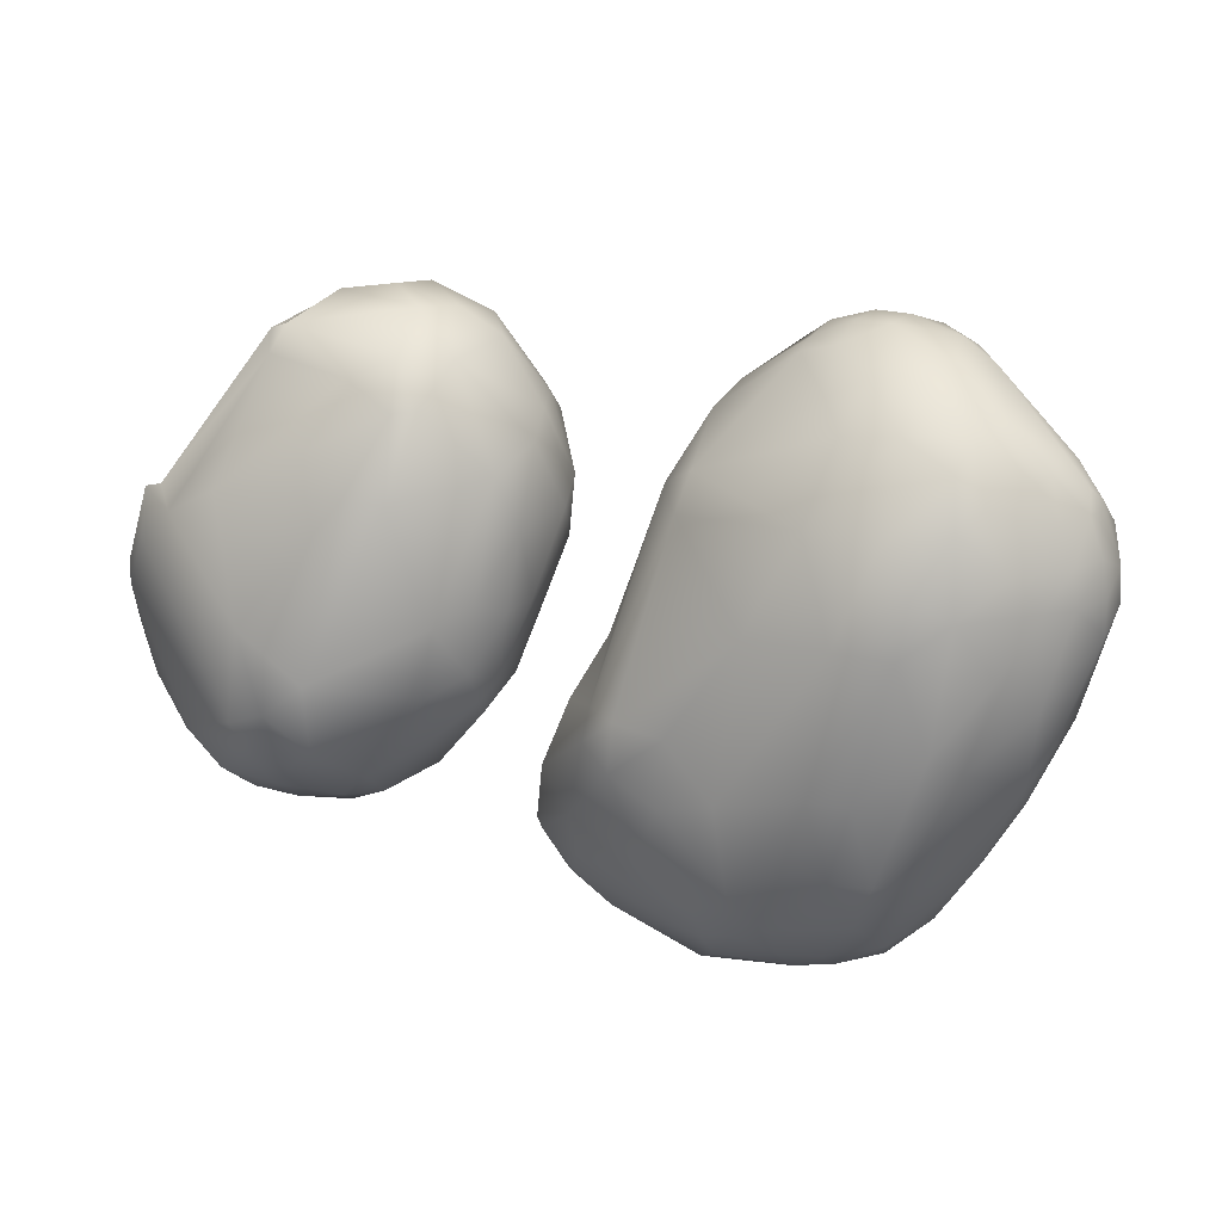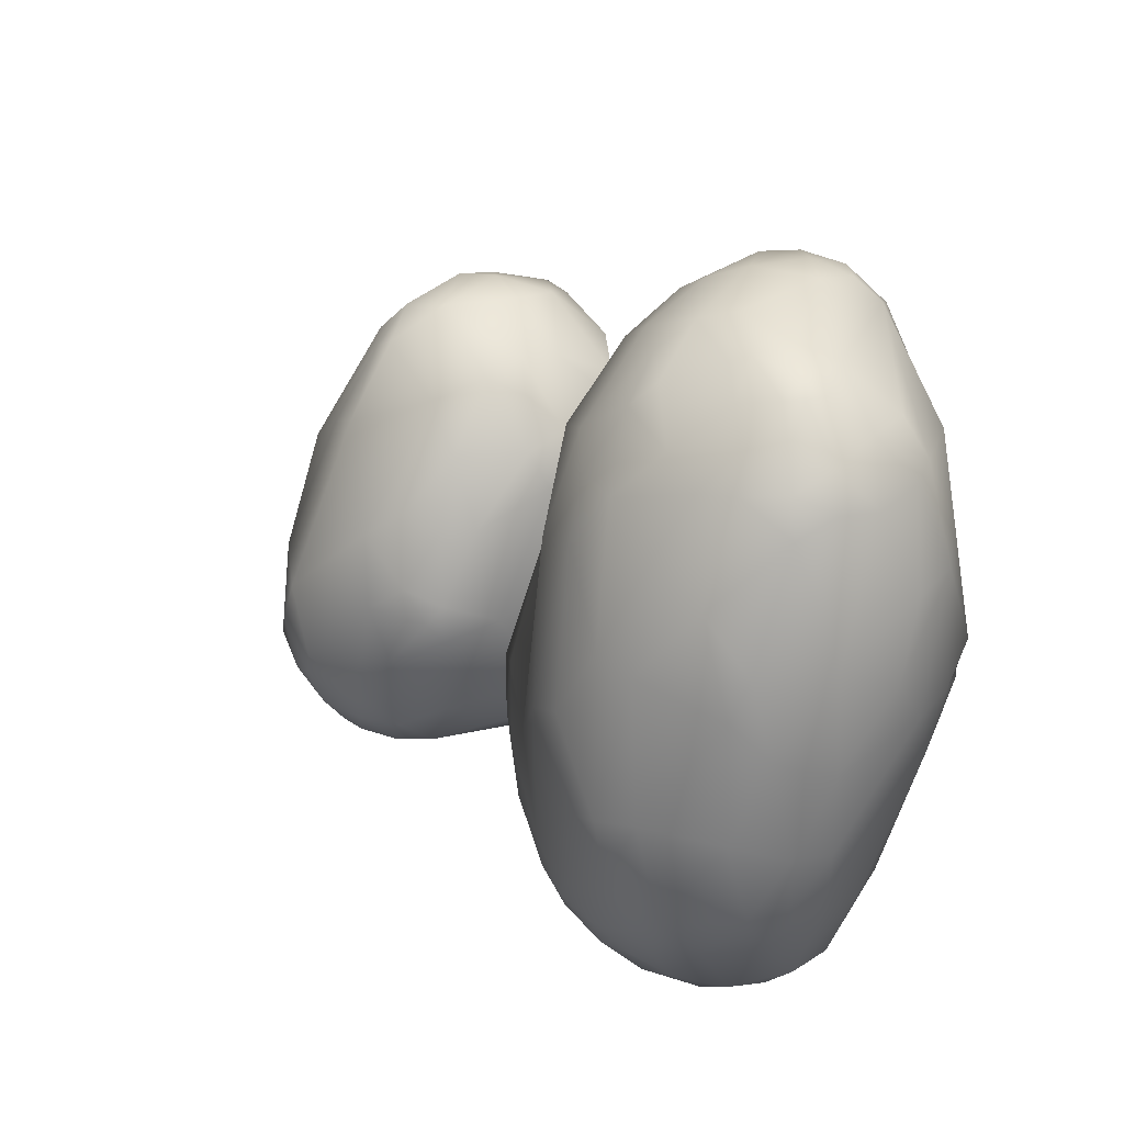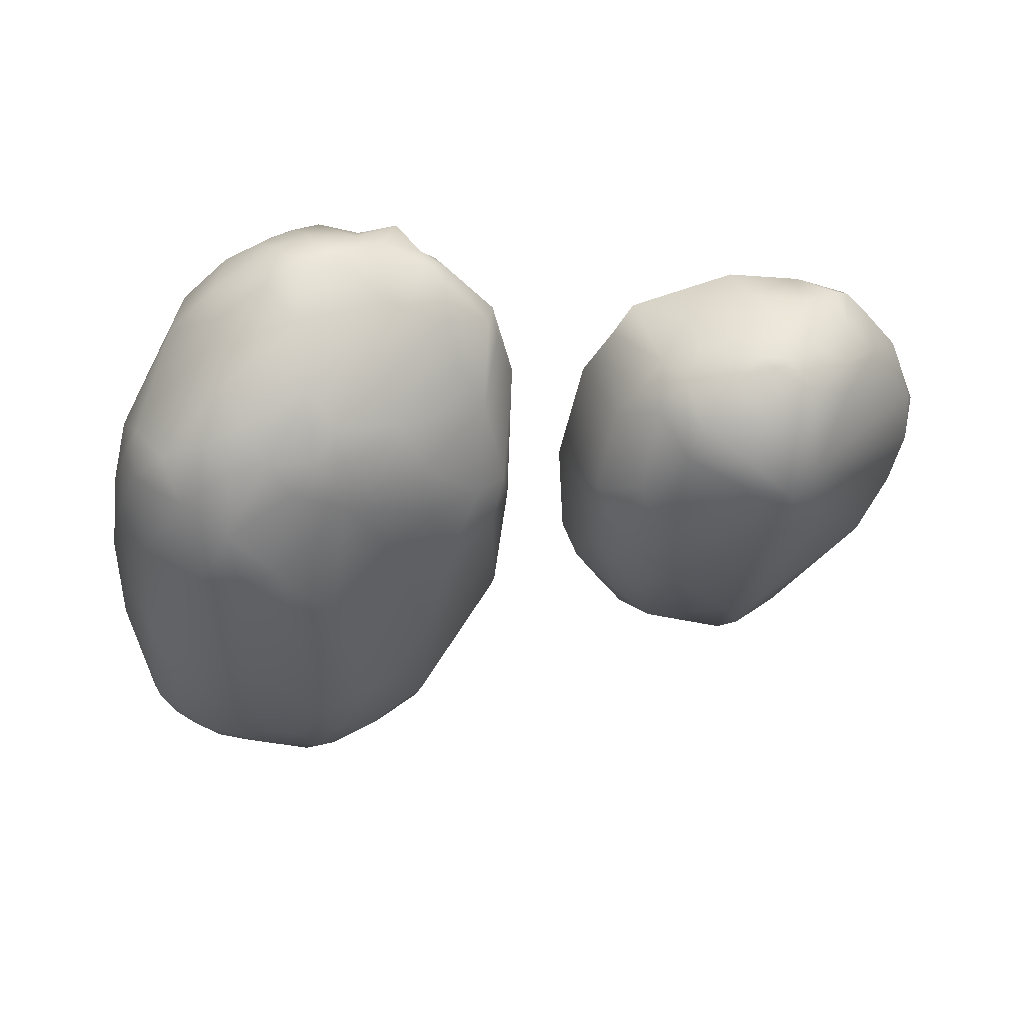
<metadata>
{"format":"obj","ext":"obj","renderer":"f3d","projection":"perspective","resolution":1024,"background":"white","views":[{"elev":-51.6,"azim":157.4,"up":"+Z"},{"elev":28.5,"azim":-130.4,"up":"+Y"},{"elev":-51.3,"azim":-2.6,"up":"+Z"}]}
</metadata>
<code>
v -82.3 -164.9 -1.93
v -82.47 -164.1 -1.641
v -81.67 -163.2 -1.954
v -82.47 -162 -0.8356
v -83.16 -164.2 -0.4125
v -81.57 -161.5 -1.15
v -81.25 -160.9 -0.8467
v -82.72 -161.7 -0.16
v -82.19 -161.4 -0.6527
v -82.42 -161.1 0.03792
v -81.83 -160.8 -0.4098
v -82.9 -161.8 0.5774
v -81.35 -160.3 -0.07365
v -81.59 -160.3 0.1884
v -80.54 -168.3 -2.868
v -82.51 -168.7 -1.542
v -81.48 -168.8 -2.519
v -81.87 -169.5 -1.917
v -82.48 -169.5 -1.066
v -82.81 -168.7 -0.8892
v -82.91 -168.9 -0.09058
v -80.37 -167.2 -2.964
v -79.24 -165.8 -2.811
v -79.61 -167.5 -2.906
v -82.78 -165.6 -1.393
v -82.39 -167.1 -1.935
v -81.18 -167 -2.789
v -83.26 -166 -0.4341
v -82.95 -167.5 -1.026
v -83.16 -167.6 -0.3101
v -83.28 -165.7 1.415
v -82.91 -166.7 2.102
v -83.01 -165.6 2.368
v -80.05 -164.4 -2.659
v -78.79 -163 -2.137
v -80.82 -164.5 -2.594
v -80.58 -162.8 -2.104
v -83.39 -164.7 0.7359
v -83.24 -163.4 1.238
v -83.04 -163.3 2.148
v -82.65 -162.8 2.62
v -78.61 -162.1 -1.705
v -77.89 -161.7 -1.129
v -80.92 -161.6 -1.456
v -80.73 -160.5 -0.4866
v -80.13 -161.2 -1.323
v -80.44 -159.9 0.1446
v -80.17 -160.1 -0.09169
v -79.45 -162.1 -1.875
v -79.32 -160.5 -0.753
v -78.96 -160.9 -1.08
v -78.71 -160.3 -0.32
v -82.77 -161.7 1.535
v -82.32 -160.9 0.9682
v -81.7 -160.3 0.5343
v -81.3 -160.1 0.391
v -82.52 -161.5 2.035
v -82.07 -160.9 1.872
v -81.24 -160.1 1.302
v -80.72 -159.8 0.8062
v -79.56 -159.6 0.7733
v -78.97 -159.9 0.3425
v -79.51 -159.6 2.541
v -80.89 -171.7 -0.276
v -81.06 -171.8 0.4687
v -79.75 -169.8 -2.443
v -79.3 -169.2 -2.601
v -78.84 -169.8 -2.369
v -79.06 -171 -1.658
v -78.49 -170.4 -1.979
v -78.06 -169.8 -2.115
v -81 -170 -2.136
v -80.52 -169.6 -2.485
v -80.31 -170.4 -2.059
v -80.64 -171 -1.413
v -82.56 -169.4 1.04
v -81.89 -171 0.2713
v -81.73 -171.1 1.258
v -81.44 -170.2 2.742
v -81.3 -169.8 2.836
v -78.53 -166 -2.692
v -78.29 -168.8 -2.432
v -77.39 -167.4 -1.979
v -82.28 -167.1 2.882
v -82.6 -165.6 3.07
v -82.45 -166 3.246
v -82.16 -166.5 3.17
v -77.8 -163.5 -1.857
v -76.65 -164.5 -0.9247
v -82.39 -165.6 3.221
v -82.57 -165.2 3.329
v -81.87 -163.6 3.51
v -81.86 -165.8 3.211
v -76.77 -162.2 -0.4751
v -80.21 -161.3 4.168
v -79.48 -163.7 3.433
v -79.09 -162.1 4.048
v -81.27 -162 3.833
v -77.81 -160.3 0.3383
v -77.93 -159.8 1.534
v -76.93 -160.9 0.6645
v -77.25 -160.2 1.604
v -76.71 -160.8 1.584
v -76.83 -160.4 2.782
v -78.55 -159.5 1.937
v -79.82 -160.2 3.771
v -79.4 -159.8 3.491
v -78.88 -159.5 2.997
v -79.26 -160.6 4.484
v -78.81 -159.9 3.923
v -77.64 -159.8 3.043
v -78.05 -159.8 3.607
v -78.88 -160.8 4.673
v -78.3 -160.2 4.303
v -78.59 -160.4 4.511
v -77.15 -160.1 3.408
v -77.56 -160.1 3.974
v -77.8 -161.1 4.693
v -77.58 -160.5 4.4
v -77.94 -160.7 4.704
v -79.99 -172.3 -0.03957
v -79.24 -172 -0.8039
v -79.48 -172.6 0.3416
v -79.89 -172.6 0.91
v -78.69 -172.7 0.4866
v -78.92 -172.8 0.7525
v -79.3 -172.7 1.338
v -78.3 -172.7 1.204
v -80.9 -171.9 1.455
v -80.21 -172.3 1.536
v -77.31 -170.2 -1.498
v -76.2 -170.8 -0.2891
v -76.43 -171.6 0.119
v -77.37 -172 -0.1436
v -77.7 -171.5 1.604
v -77.76 -172.7 1.16
v -78.31 -172.2 2.257
v -80.91 -171.1 2.721
v -79.75 -170.2 2.238
v -80.55 -171.5 2.589
v -80.04 -172.1 2.085
v -79.85 -171.7 2.644
v -79.62 -171 2.314
v -79.61 -172.3 1.971
v -79.64 -172.1 2.374
v -79.11 -172.3 2.334
v -76.63 -168.1 -1.608
v -76.76 -169.2 -1.57
v -75.72 -168.2 -0.9802
v -75.19 -168.1 -0.3806
v -75.09 -167.5 -0.07971
v -75.65 -169.9 -0.352
v -76.2 -166.8 -1.275
v -75.4 -167.2 -0.729
v -75.59 -165.9 2.109
v -75.67 -167.3 1.658
v -75.27 -167 1.509
v -75.41 -166.7 1.829
v -75.23 -165.8 1.936
v -75.23 -163.9 1.341
v -75.29 -163.3 1.877
v -75.52 -163.2 3.377
v -75.55 -162.8 3.35
v -75.23 -164.3 2.759
v -77.88 -163.1 3.568
v -75.93 -162.4 3.925
v -76.41 -161 3.104
v -76.55 -160.8 3.425
v -76.92 -160.7 4.019
v -77.01 -161.7 4.418
v -76.82 -161.5 4.553
v -75.62 -171.2 0.5708
v -75.44 -170.9 0.6282
v -76.93 -172.4 0.8892
v -77.02 -172.4 1.257
v -77.54 -172.4 2.177
v -76.54 -172 0.5903
v -77.17 -172 1.569
v -76.51 -172.2 1.105
v -76.75 -172.2 1.448
v -76.41 -171.9 1.254
v -75.56 -171.3 0.9895
v -75.11 -170 0.8453
v -75.32 -169.6 1.114
v -75.1 -168.5 1.244
v -72.9 -165.9 -0.261
v -73.34 -165.9 0.2842
v -72.62 -164.6 0.3368
v -73.43 -164.6 1.478
v -72.44 -168.5 -1.152
v -71.62 -169.5 -1.391
v -72.18 -170.2 -0.8208
v -71.42 -170.2 -1.226
v -70.48 -169.1 -1.695
v -71.75 -170.9 -0.5813
v -70.3 -169.6 -1.625
v -73.01 -169.7 -0.235
v -73.61 -169.5 1.602
v -72.17 -170.9 -0.02547
v -73.08 -170.5 1.466
v -72.62 -167 -0.8911
v -72.21 -165.7 -0.6365
v -72 -167.5 -1.296
v -71.61 -166.2 -1.051
v -69.88 -167.8 -1.592
v -73.28 -168 -0.4791
v -73.03 -167.7 -0.7429
v -73.25 -167.3 -0.4765
v -73.72 -167.7 0.4886
v -73.96 -167.2 1.828
v -73.77 -167.3 2.109
v -70.16 -164.6 -0.2361
v -69.47 -164.9 -0.08595
v -73.78 -165.3 1.678
v -71.82 -163.8 0.4573
v -72.93 -163.7 1.819
v -72.38 -163.4 1.338
v -72.45 -163.2 2.146
v -73.51 -164.4 2.277
v -73.64 -164.8 3.058
v -72.61 -163.3 2.904
v -73.03 -163.9 3.477
v -72.74 -163.9 4.124
v -71.98 -164.3 4.371
v -70.19 -163.2 0.7644
v -69.79 -163.4 0.7187
v -70.6 -162.6 1.745
v -71.4 -162.5 2.891
v -69.65 -162.9 1.58
v -70.53 -162.4 3.09
v -69.83 -162.5 2.733
v -71.26 -162.7 3.862
v -70.25 -170.4 -1.241
v -71.46 -171.2 0.0657
v -70.77 -171 -0.7354
v -69.65 -169.8 -1.422
v -70.76 -171.3 -0.2887
v -70.01 -171.2 -0.6098
v -70.27 -171.3 -0.3588
v -70.45 -171.5 0.3813
v -69.74 -171.3 -0.4106
v -69.28 -170.9 -0.7394
v -69.64 -171.6 0.5332
v -69.13 -171.3 0.03246
v -68.47 -170.5 -0.2964
v -69.39 -171.7 1.155
v -68.53 -171 0.1099
v -72.68 -171 1.772
v -72.75 -170.3 1.835
v -71.62 -171.4 0.8207
v -71.74 -170.7 2.103
v -71.26 -171.5 1.517
v -70.29 -171.6 1.364
v -70.69 -171.5 2.364
v -69.01 -169.3 -1.295
v -69.45 -168.7 -1.548
v -68.56 -167.7 -0.7507
v -70.02 -169.8 2.305
v -67.5 -166.2 0.8107
v -71.7 -166 3.382
v -70.47 -164.7 3.941
v -68.95 -163.5 1.44
v -67.7 -164.2 2.463
v -69.46 -162.9 3.879
v -68.47 -163.5 3.746
v -68.56 -163.2 3.679
v -67.83 -163.8 2.928
v -67.62 -164.1 3.084
v -71.21 -163.9 4.803
v -71.63 -163.8 4.921
v -70.98 -163.6 4.957
v -70.69 -163.1 4.72
v -70.25 -163.4 4.621
v -70.14 -163 4.685
v -69.03 -171.6 0.9798
v -68.42 -171.3 0.9842
v -67.76 -170.7 1.009
v -68.61 -171.6 1.713
v -68.36 -171.4 1.895
v -68.79 -171.3 2.115
v -67.98 -171.2 1.73
v -68.19 -171.2 2.01
v -69.36 -171.6 2.036
v -66.66 -168.1 1.487
v -67.22 -170.3 1.824
v -67.56 -170.2 2.005
v -66.78 -169.2 1.508
v -66.64 -169 1.777
v -66.93 -167.2 1.219
v -66.71 -167.3 2.111
v -66.96 -167.5 2.363
v -66.48 -167.6 2.287
v -81.44 -170.2 2.742
v -82.45 -166 3.246
v -82.39 -165.6 3.221
v -82.39 -165.6 3.221
v -82.57 -165.2 3.329
v -81.87 -163.6 3.51
v -80.21 -161.3 4.168
v -81.27 -162 3.833
v -78.88 -160.8 4.673
v -78.31 -172.2 2.257
v -78.31 -172.2 2.257
v -80.91 -171.1 2.721
v -75.27 -167 1.509
v -75.23 -165.8 1.936
v -75.52 -163.2 3.377
v -75.23 -164.3 2.759
v -75.93 -162.4 3.925
v -77.02 -172.4 1.257
v -77.02 -172.4 1.257
v -77.54 -172.4 2.177
v -77.54 -172.4 2.177
v -77.17 -172 1.569
v -77.17 -172 1.569
v -76.75 -172.2 1.448
v -76.75 -172.2 1.448
v -76.41 -171.9 1.254
v -75.56 -171.3 0.9895
v -75.56 -171.3 0.9895
v -75.11 -170 0.8453
v -75.1 -168.5 1.244
v -73.61 -169.5 1.602
v -73.61 -169.5 1.602
v -73.08 -170.5 1.466
v -73.96 -167.2 1.828
v -73.77 -167.3 2.109
v -73.64 -164.8 3.058
v -73.64 -164.8 3.058
v -72.74 -163.9 4.124
v -72.68 -171 1.772
v -70.69 -171.5 2.364
v -68.47 -163.5 3.746
v -67.83 -163.8 2.928
v -67.62 -164.1 3.084
v -67.62 -164.1 3.084
v -71.63 -163.8 4.921
v -70.98 -163.6 4.957
v -70.14 -163 4.685
v -70.14 -163 4.685
v -68.36 -171.4 1.895
v -68.19 -171.2 2.01
v -68.19 -171.2 2.01
v -67.22 -170.3 1.824
v -66.64 -169 1.777
v -66.71 -167.3 2.111
v -66.71 -167.3 2.111
v -66.96 -167.5 2.363
v -66.48 -167.6 2.287
v -66.48 -167.6 2.287
f 25 28 5
f 25 2 1
f 25 5 2
f 36 27 1
f 36 1 3
f 1 2 3
f 3 2 4
f 6 44 3
f 3 4 6
f 2 5 4
f 5 8 4
f 5 12 8
f 5 39 12
f 9 6 4
f 11 6 9
f 7 44 6
f 6 11 7
f 13 7 11
f 4 8 9
f 8 10 9
f 8 12 10
f 9 10 11
f 12 39 53
f 53 54 12
f 12 54 10
f 11 14 13
f 11 10 14
f 13 14 56
f 47 13 56
f 14 10 55
f 56 14 55
f 10 54 55
f 24 15 22
f 27 17 26
f 16 20 29
f 26 17 16
f 18 16 17
f 16 19 20
f 19 21 20
f 19 16 18
f 19 77 21
f 17 27 15
f 19 64 77
f 73 72 17
f 73 17 15
f 17 72 18
f 20 30 29
f 20 21 30
f 30 21 31
f 31 21 32
f 21 77 76
f 32 21 76
f 34 22 36
f 23 22 34
f 24 22 23
f 24 23 81
f 82 24 81
f 26 16 29
f 26 25 1
f 26 29 25
f 29 28 25
f 1 27 26
f 22 27 36
f 22 15 27
f 29 30 28
f 38 28 31
f 30 31 28
f 32 33 31
f 85 91 33
f 49 34 37
f 35 34 49
f 35 23 34
f 81 23 35
f 36 3 37
f 44 37 3
f 36 37 34
f 40 53 39
f 5 28 38
f 38 39 5
f 38 40 39
f 38 31 40
f 57 53 40
f 40 31 33
f 40 33 91
f 57 40 41
f 91 41 40
f 92 41 91
f 42 35 49
f 43 42 51
f 88 35 42
f 88 42 43
f 94 88 43
f 46 44 7
f 46 7 45
f 7 13 45
f 13 47 45
f 50 45 48
f 48 45 47
f 37 44 49
f 44 46 49
f 46 45 50
f 50 48 62
f 62 47 61
f 62 48 47
f 49 51 42
f 49 46 51
f 46 50 51
f 52 50 62
f 50 52 51
f 51 52 43
f 52 99 43
f 47 56 60
f 56 55 59
f 60 56 59
f 55 54 59
f 53 57 54
f 58 54 57
f 59 54 58
f 57 106 58
f 59 58 106
f 98 106 57
f 41 98 57
f 92 98 41
f 61 47 60
f 62 61 105
f 62 99 52
f 99 62 100
f 100 62 105
f 60 59 63
f 60 63 61
f 63 105 61
f 63 59 106
f 64 75 121
f 64 65 77
f 122 121 75
f 121 65 64
f 129 78 65
f 129 65 124
f 138 78 129
f 66 15 67
f 66 73 15
f 67 15 24
f 82 67 24
f 68 66 67
f 68 67 82
f 69 66 68
f 68 71 70
f 69 68 70
f 68 82 71
f 131 70 71
f 73 74 72
f 72 74 75
f 18 72 75
f 19 18 64
f 74 73 66
f 18 75 64
f 75 74 69
f 69 74 66
f 69 122 75
f 69 70 134
f 122 69 134
f 78 77 65
f 78 76 77
f 79 76 78
f 32 76 79
f 78 138 79
f 80 93 293
f 304 80 293
f 83 82 81
f 148 71 82
f 148 82 147
f 147 82 83
f 147 83 153
f 84 32 79
f 79 87 84
f 87 293 93
f 182 93 139
f 84 86 32
f 33 32 86
f 85 33 86
f 85 86 90
f 84 87 294
f 294 87 93
f 81 35 88
f 88 83 81
f 94 89 88
f 89 83 88
f 154 89 160
f 153 83 89
f 93 96 298
f 96 93 156
f 93 295 294
f 295 93 297
f 85 296 91
f 93 298 297
f 43 99 94
f 101 161 94
f 94 160 89
f 99 101 94
f 101 103 161
f 94 161 160
f 95 106 98
f 300 298 96
f 97 300 96
f 300 97 299
f 299 97 113
f 96 165 97
f 170 97 165
f 102 99 100
f 100 105 111
f 101 99 102
f 102 103 101
f 100 111 102
f 104 102 111
f 104 103 102
f 167 103 104
f 168 167 104
f 63 107 108
f 63 106 107
f 105 63 108
f 110 107 106
f 109 110 106
f 111 105 108
f 109 106 95
f 111 108 112
f 112 108 110
f 108 107 110
f 109 95 301
f 301 115 109
f 115 110 109
f 115 114 110
f 104 111 116
f 116 111 117
f 111 112 117
f 117 112 114
f 112 110 114
f 115 301 120
f 120 114 115
f 117 114 119
f 120 119 114
f 97 118 113
f 118 120 113
f 168 104 116
f 169 117 119
f 116 169 168
f 117 169 116
f 122 123 121
f 121 124 65
f 122 134 125
f 125 123 122
f 123 124 121
f 124 123 126
f 127 124 126
f 123 125 126
f 125 128 126
f 127 126 128
f 125 136 128
f 129 124 130
f 129 130 141
f 124 127 130
f 127 144 130
f 148 131 71
f 148 152 131
f 133 70 131
f 131 152 132
f 133 131 132
f 152 172 132
f 132 172 133
f 134 70 133
f 177 134 133
f 128 146 127
f 125 134 174
f 174 136 125
f 137 146 128
f 174 134 177
f 140 138 129
f 142 80 304
f 139 80 142
f 93 80 139
f 304 140 142
f 144 141 130
f 140 129 141
f 139 143 135
f 143 139 142
f 182 139 135
f 141 144 145
f 140 141 145
f 140 145 142
f 127 146 144
f 145 144 146
f 135 143 302
f 142 302 143
f 146 303 142
f 145 146 142
f 147 149 148
f 147 153 149
f 154 149 153
f 152 148 149
f 149 150 152
f 154 150 149
f 151 150 154
f 150 151 183
f 183 151 185
f 152 150 183
f 93 182 184
f 93 184 322
f 154 153 89
f 160 151 154
f 151 160 164
f 155 156 158
f 156 155 96
f 157 151 159
f 306 155 158
f 306 308 155
f 155 308 96
f 151 164 159
f 156 93 322
f 305 156 322
f 305 158 156
f 306 158 305
f 157 185 151
f 165 96 308
f 308 162 165
f 164 161 163
f 165 162 166
f 160 161 164
f 309 307 163
f 307 164 163
f 165 166 170
f 166 171 170
f 103 167 161
f 161 167 163
f 168 163 167
f 168 309 163
f 171 120 118
f 171 168 169
f 119 171 169
f 120 171 119
f 97 170 118
f 118 170 171
f 171 309 168
f 172 177 133
f 173 172 152
f 172 173 319
f 175 174 179
f 136 174 175
f 176 136 175
f 128 136 176
f 128 176 137
f 177 179 174
f 180 178 310
f 314 312 311
f 135 313 315
f 302 313 135
f 316 135 315
f 177 172 179
f 317 175 179
f 135 316 181
f 318 317 179
f 179 172 319
f 320 318 179
f 181 182 135
f 321 322 184
f 183 173 152
f 184 182 321
f 183 319 173
f 208 209 187
f 208 186 201
f 201 186 202
f 208 187 186
f 187 188 186
f 202 186 188
f 187 189 188
f 188 189 217
f 206 190 197
f 203 191 190
f 192 199 197
f 192 197 190
f 191 203 194
f 193 195 192
f 191 193 192
f 192 195 199
f 190 191 192
f 193 191 196
f 196 191 194
f 193 235 195
f 235 193 233
f 233 193 196
f 196 194 256
f 195 237 234
f 234 199 195
f 237 195 235
f 233 196 236
f 199 200 197
f 200 198 197
f 248 200 199
f 249 323 325
f 203 207 201
f 203 201 204
f 201 202 204
f 203 190 207
f 204 205 203
f 205 256 194
f 205 194 203
f 256 205 257
f 190 206 207
f 206 208 207
f 206 209 208
f 201 207 208
f 187 209 214
f 197 209 206
f 197 198 209
f 198 210 209
f 214 209 210
f 326 324 211
f 249 260 327
f 327 323 249
f 211 220 326
f 215 204 202
f 204 212 205
f 204 215 212
f 225 212 215
f 212 213 205
f 213 212 226
f 226 212 225
f 226 259 213
f 262 259 226
f 189 187 214
f 215 202 188
f 214 219 189
f 188 217 215
f 189 216 217
f 189 219 216
f 216 218 217
f 221 218 219
f 219 218 216
f 215 217 227
f 227 217 218
f 210 328 214
f 214 328 219
f 219 328 222
f 222 221 219
f 222 328 223
f 222 223 221
f 232 221 223
f 260 329 327
f 329 224 330
f 232 223 270
f 337 330 224
f 225 229 226
f 227 229 225
f 229 262 226
f 227 218 228
f 215 227 225
f 218 221 228
f 227 228 230
f 221 232 228
f 231 229 227
f 230 231 227
f 230 228 232
f 232 274 230
f 272 232 270
f 232 272 274
f 255 236 256
f 238 235 233
f 236 196 256
f 234 250 199
f 242 238 233
f 242 233 236
f 235 239 237
f 234 240 250
f 238 239 235
f 237 240 234
f 241 239 238
f 239 240 237
f 241 238 242
f 244 243 241
f 241 243 239
f 243 240 239
f 241 242 244
f 255 242 236
f 255 245 242
f 243 253 240
f 247 242 245
f 247 244 242
f 246 253 243
f 243 244 275
f 244 276 275
f 275 246 243
f 276 244 247
f 199 250 248
f 325 331 249
f 331 251 249
f 240 252 250
f 252 248 250
f 254 251 331
f 251 258 249
f 252 240 253
f 332 248 252
f 254 258 251
f 332 252 253
f 280 258 254
f 256 257 255
f 257 205 213
f 257 289 255
f 289 284 255
f 260 249 258
f 258 286 291
f 263 259 262
f 213 259 257
f 257 259 289
f 263 289 259
f 260 258 261
f 260 224 329
f 269 224 261
f 337 224 269
f 260 261 224
f 267 262 229
f 263 262 267
f 263 267 268
f 290 335 291
f 346 263 268
f 264 231 230
f 229 231 267
f 231 264 266
f 264 230 274
f 261 265 273
f 266 267 231
f 266 264 274
f 274 333 266
f 265 258 291
f 258 265 261
f 333 336 334
f 334 266 333
f 291 335 265
f 271 337 269
f 271 269 261
f 338 339 272
f 338 272 270
f 261 273 271
f 273 265 340
f 271 273 340
f 246 283 253
f 276 247 277
f 277 247 245
f 283 246 278
f 246 275 278
f 278 279 283
f 280 283 279
f 276 277 281
f 280 282 258
f 278 275 276
f 341 278 276
f 279 342 280
f 343 341 281
f 341 276 281
f 277 285 281
f 281 285 343
f 280 254 283
f 283 332 253
f 245 255 287
f 287 277 245
f 284 287 255
f 282 286 258
f 287 284 288
f 289 292 284
f 282 344 286
f 287 285 277
f 344 349 286
f 288 285 287
f 344 345 349
f 284 292 288
f 289 263 346
f 291 286 349
f 348 350 347
f 292 289 346

</code>
